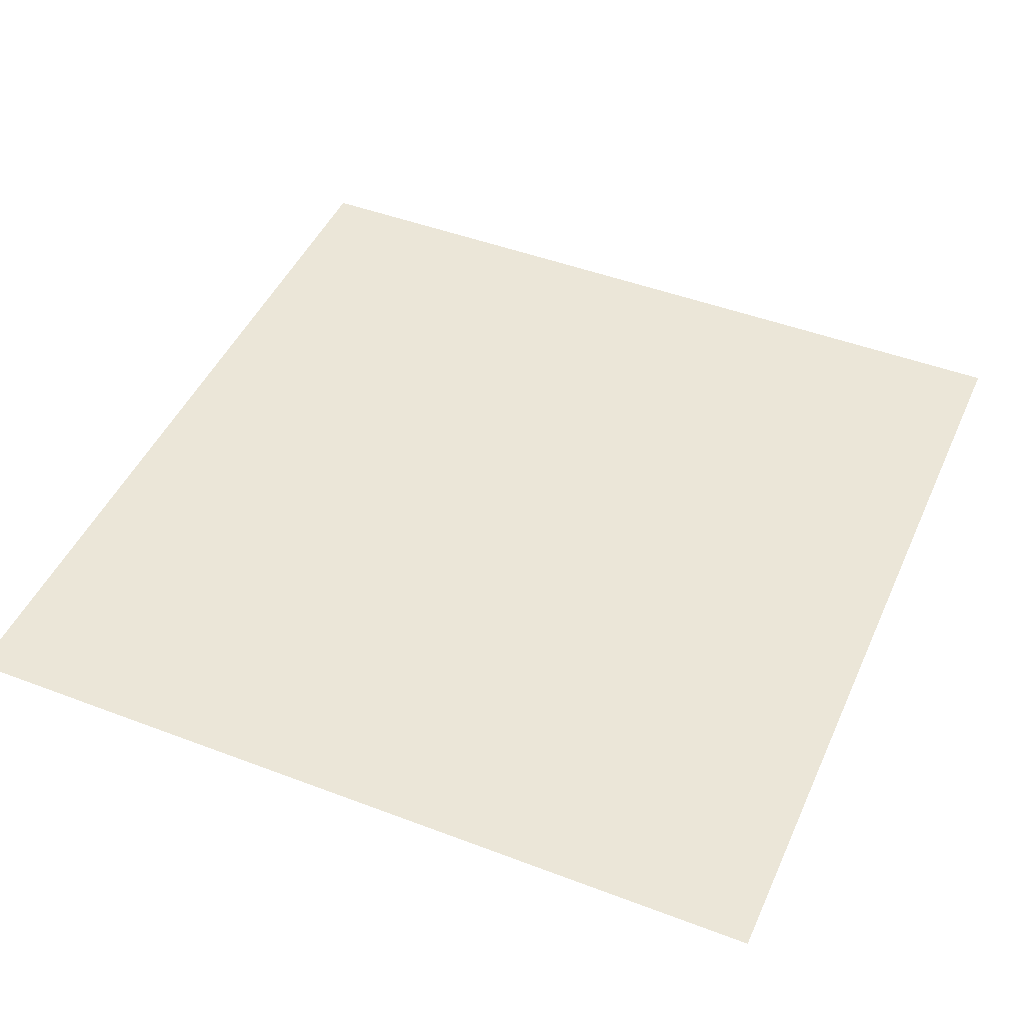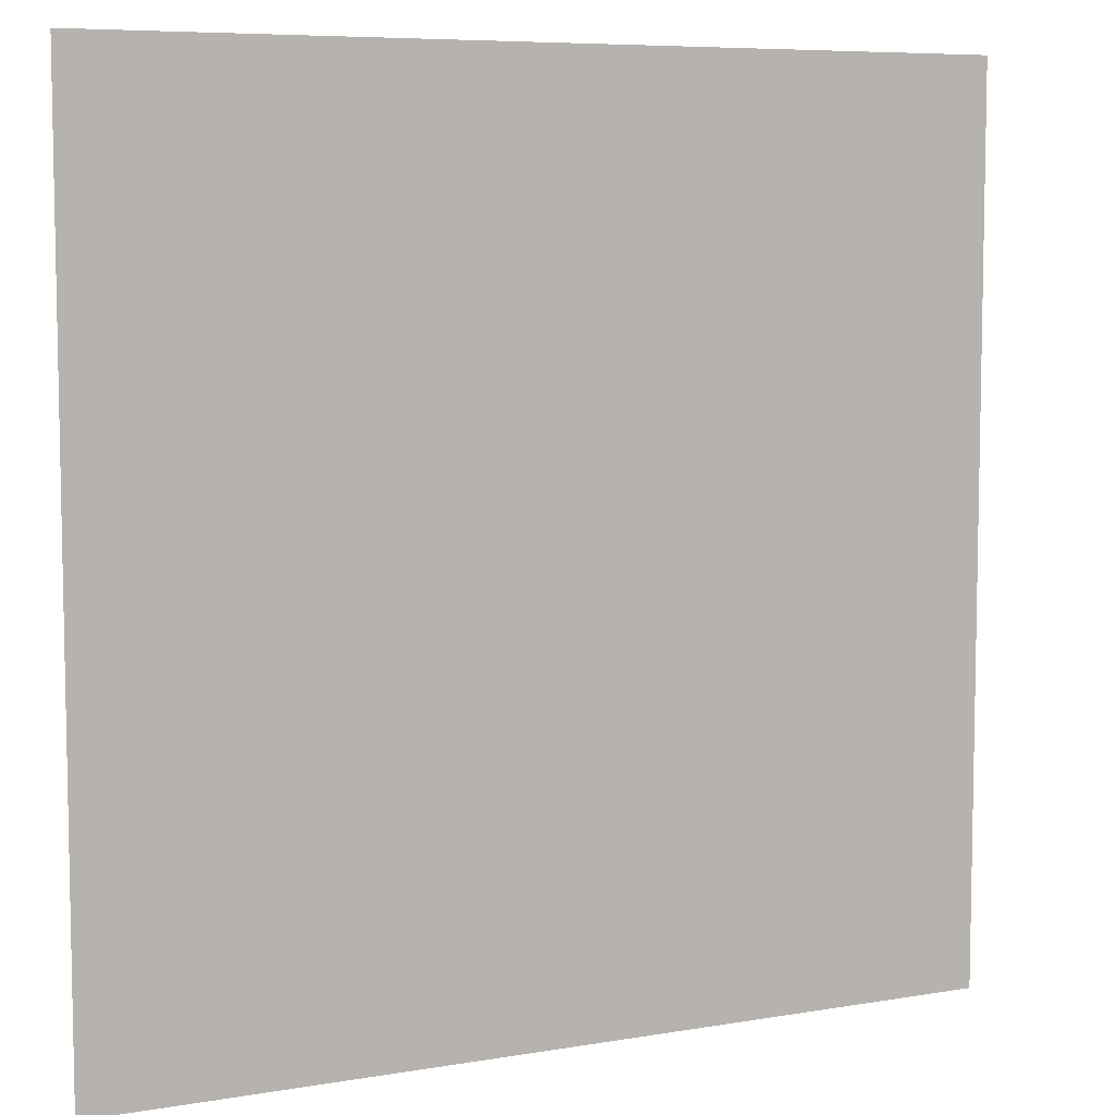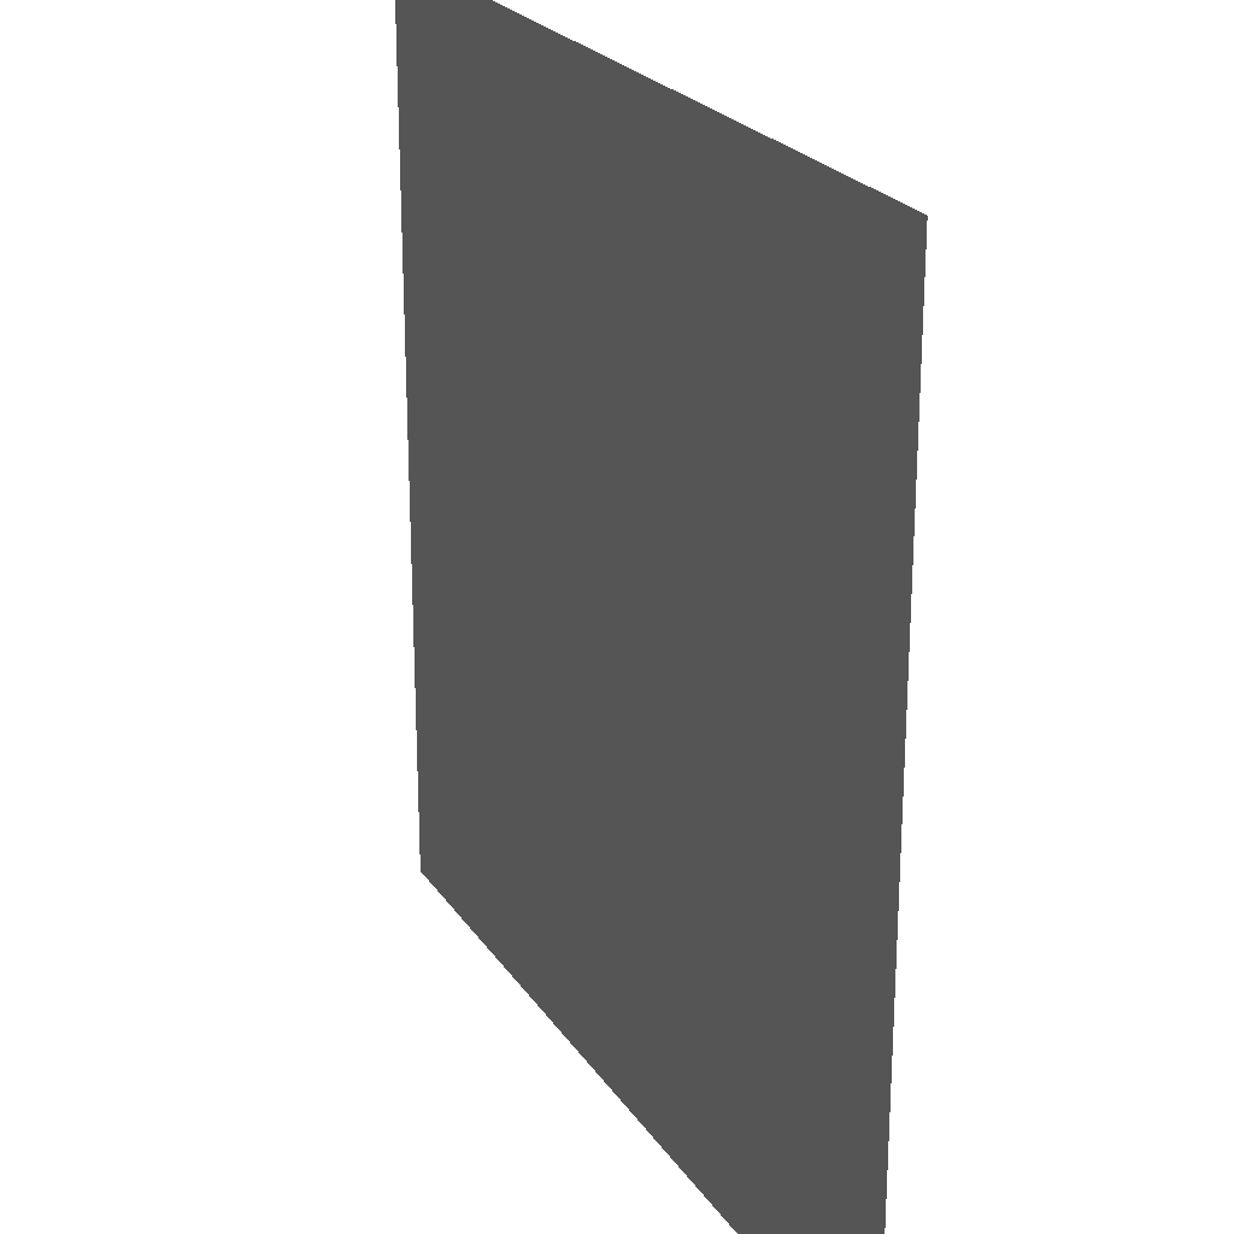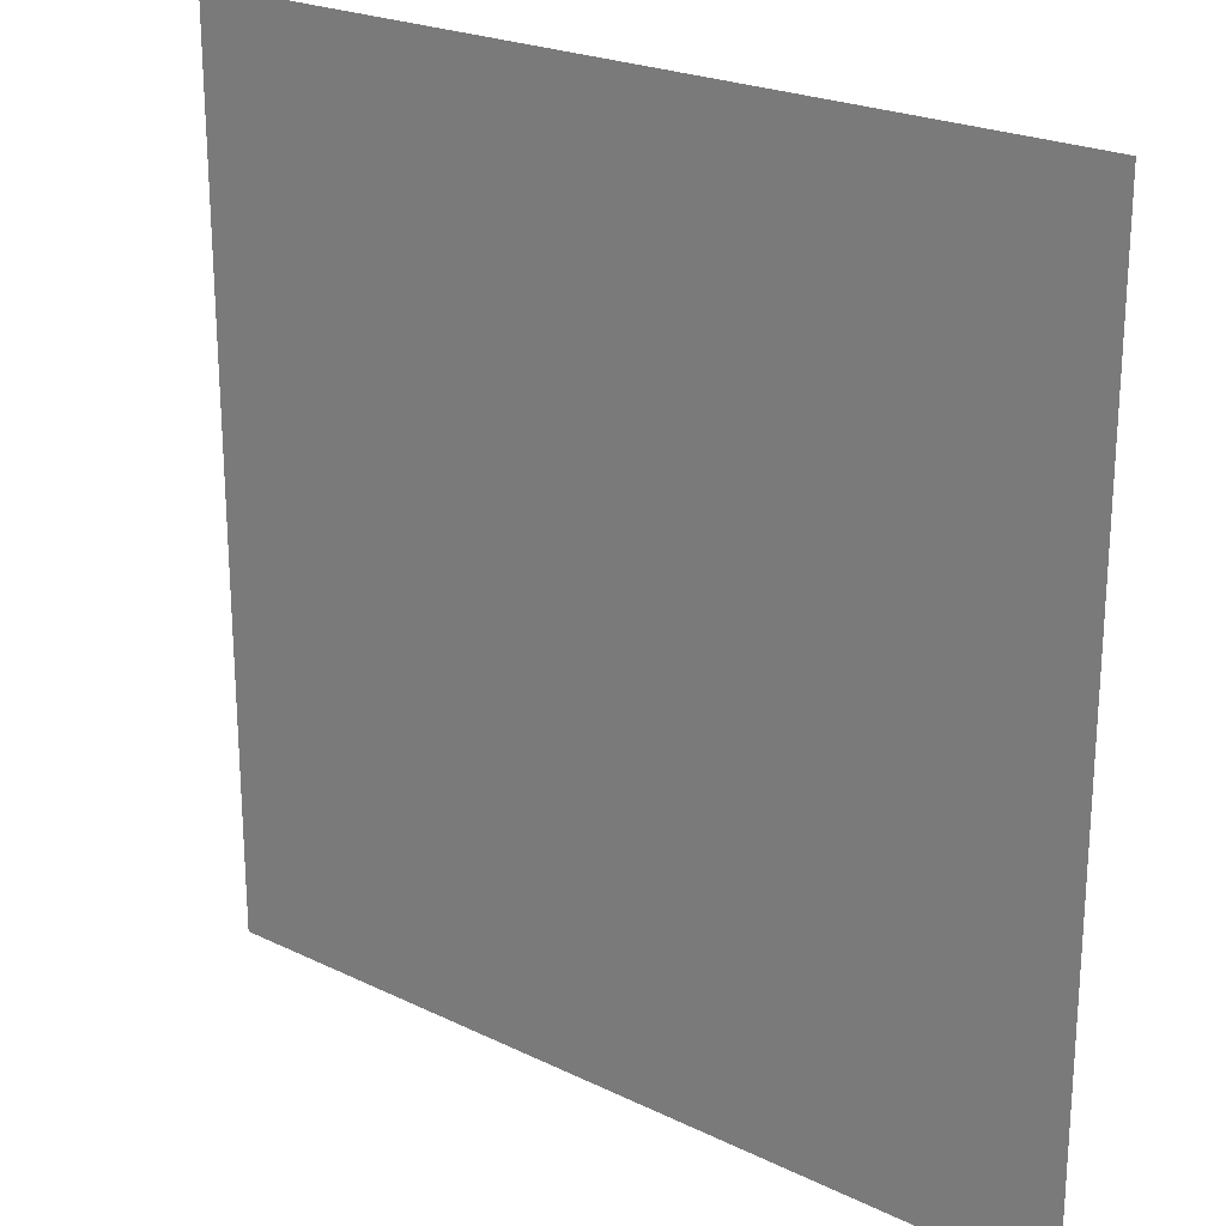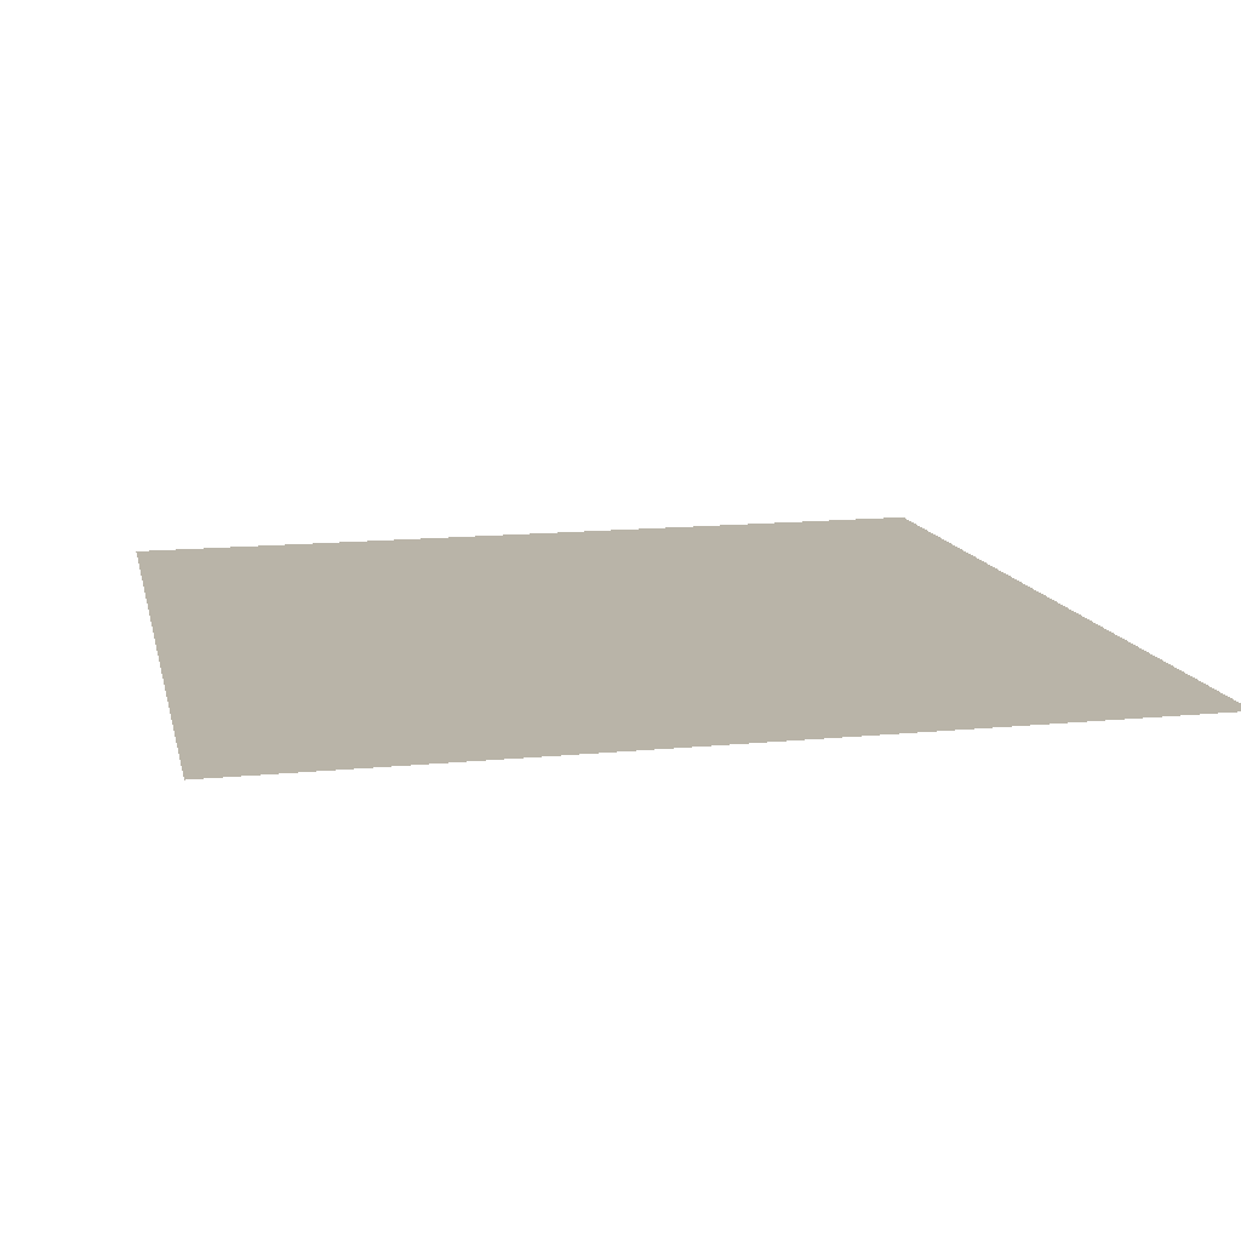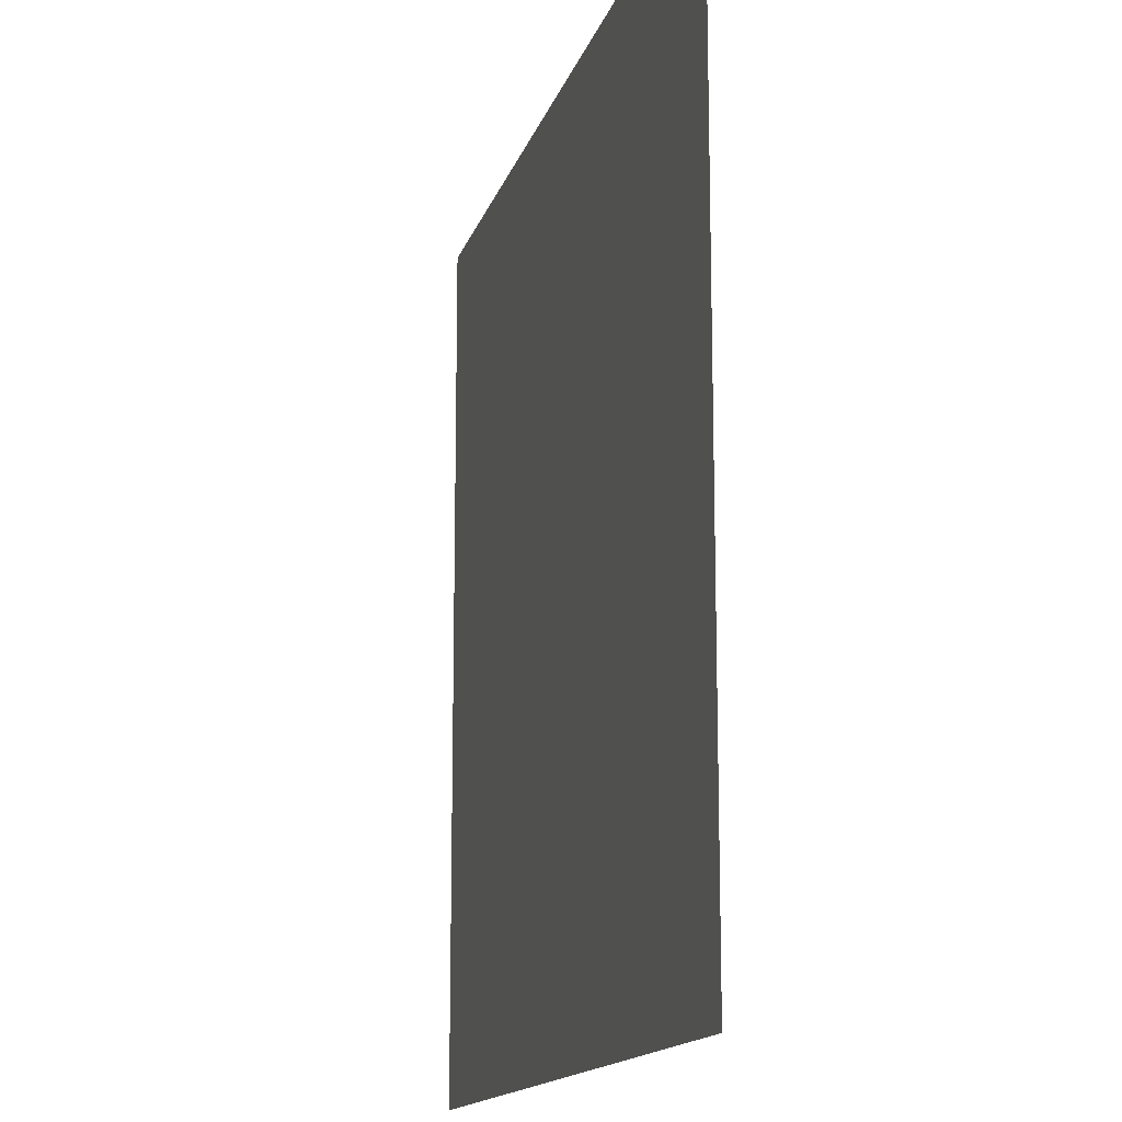
<metadata>
{"format":"obj","ext":"obj","renderer":"f3d","projection":"perspective","resolution":1024,"background":"white","views":[{"elev":46.5,"azim":-66.6,"up":"+Y"},{"elev":7.2,"azim":153.7,"up":"+Z"},{"elev":23.6,"azim":-115.4,"up":"+Z"},{"elev":22.9,"azim":39.6,"up":"+Z"},{"elev":13.2,"azim":77.0,"up":"+Y"},{"elev":-14.6,"azim":75.7,"up":"+Z"}]}
</metadata>
<code>
o Plane.001_Plane.004
v -2.322 3.511 3.126
v 3.104 3.511 3.126
v -2.322 3.511 -2.299
v 3.104 3.511 -2.299
v -2.322 3.511 0.4133
v 0.3908 3.511 3.126
v 3.104 3.511 0.4133
v 0.3908 3.511 -2.299
v 0.3908 3.511 0.4133
f 7 8 9
f 9 3 5
f 6 5 1
f 2 9 6
f 7 4 8
f 9 8 3
f 6 9 5
f 2 7 9

</code>
